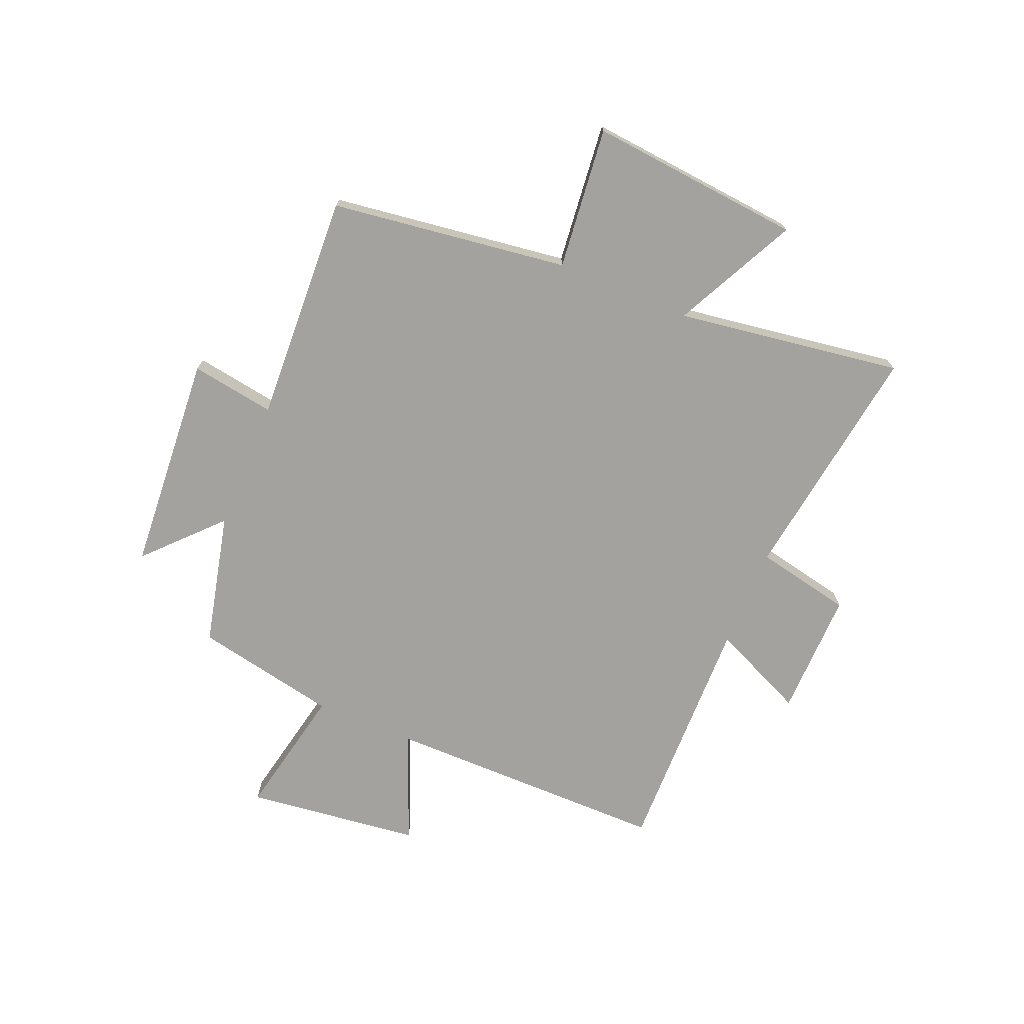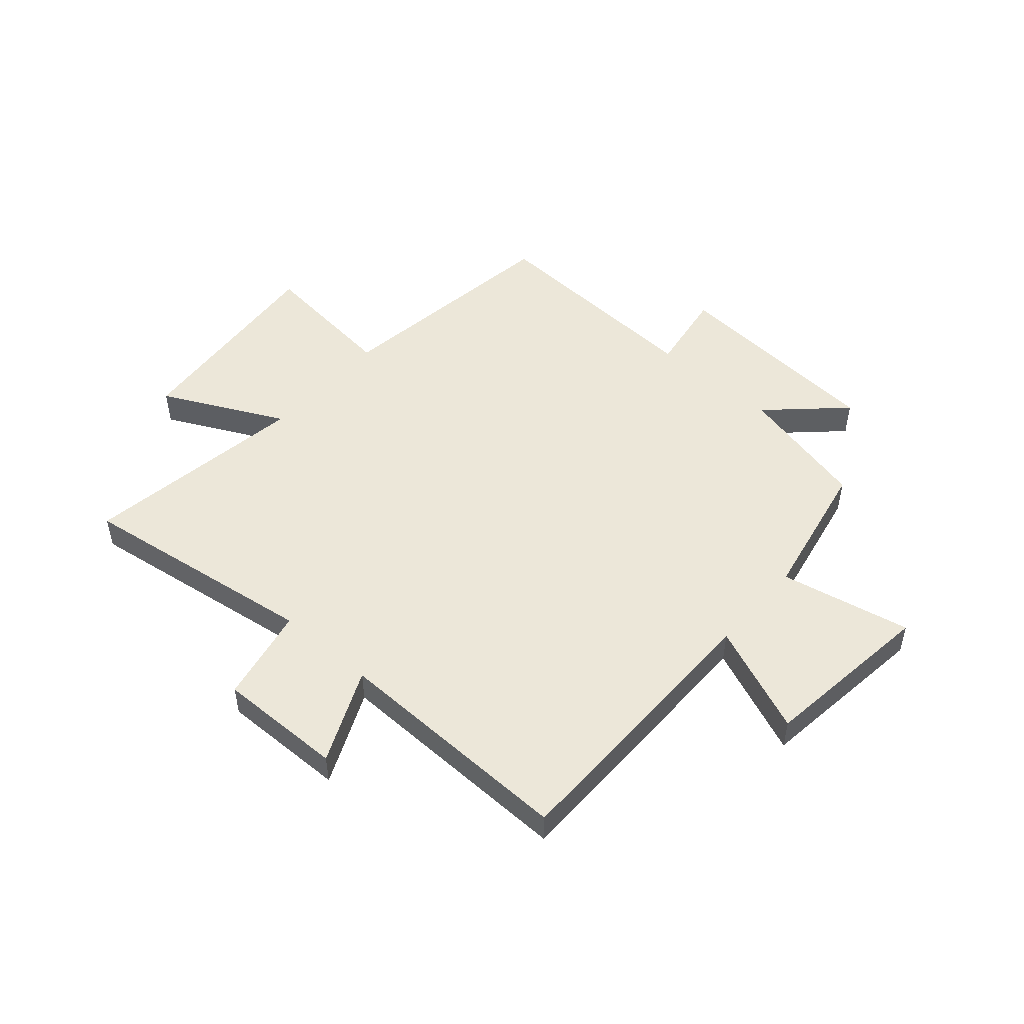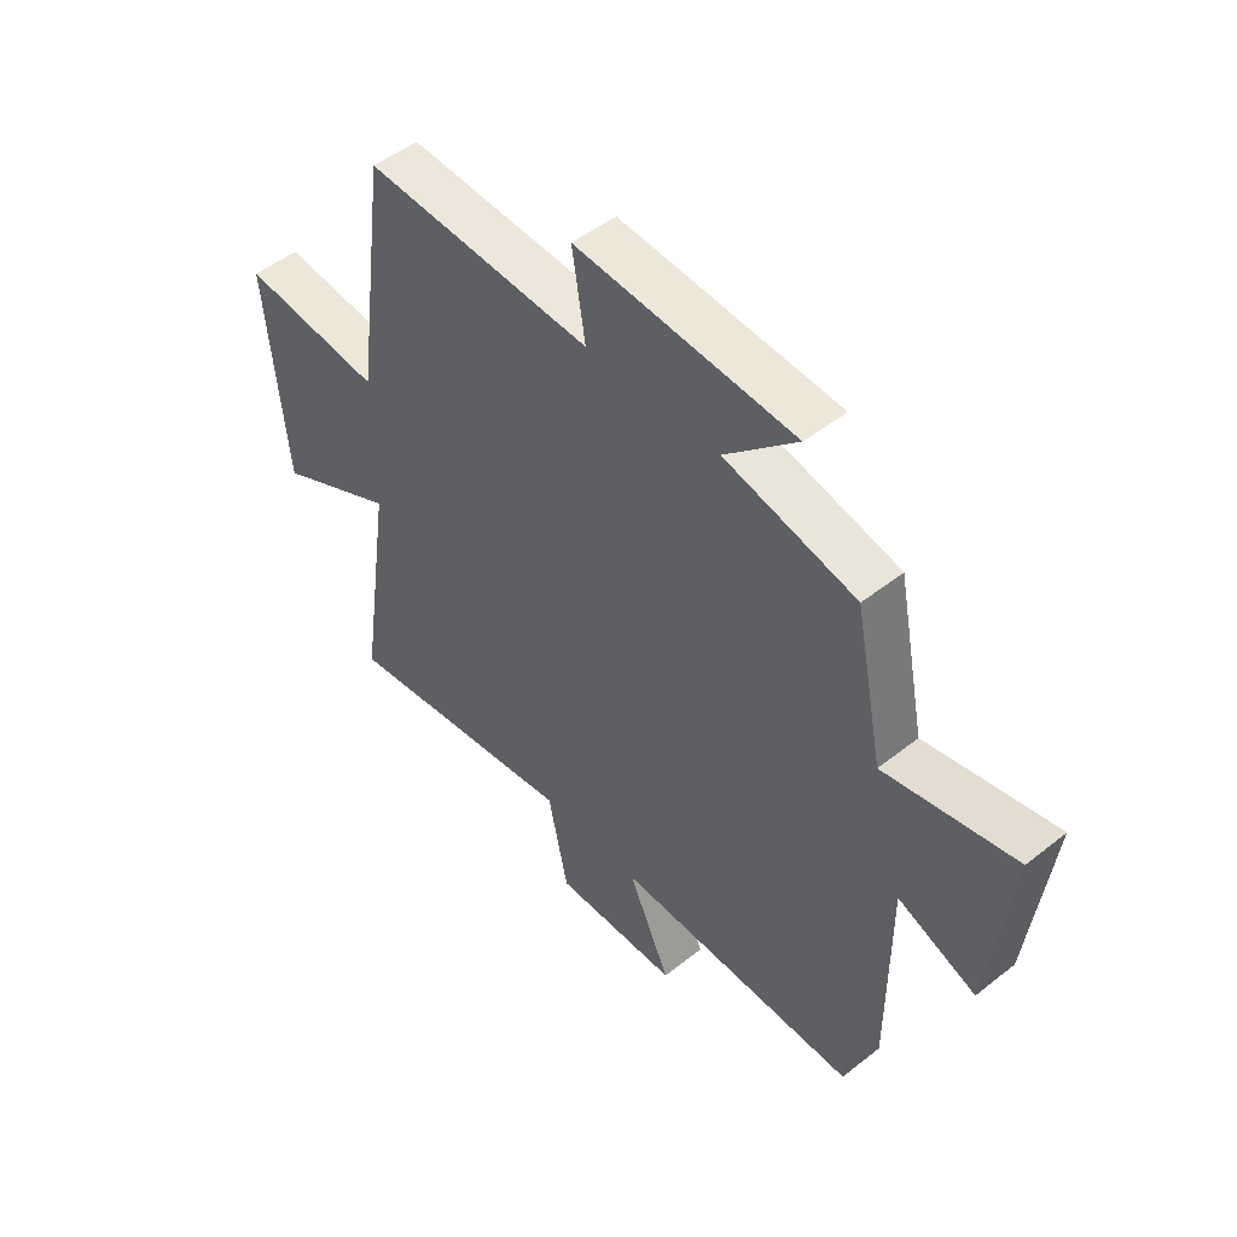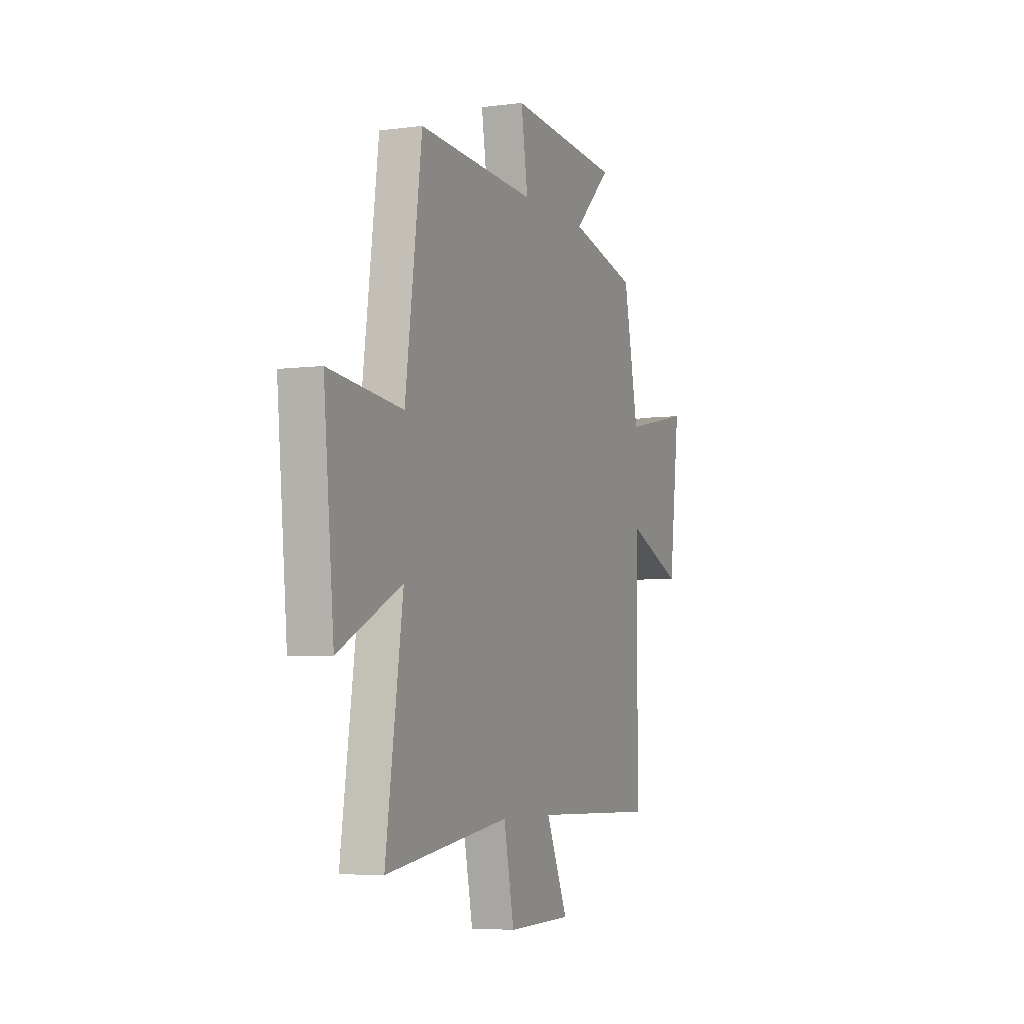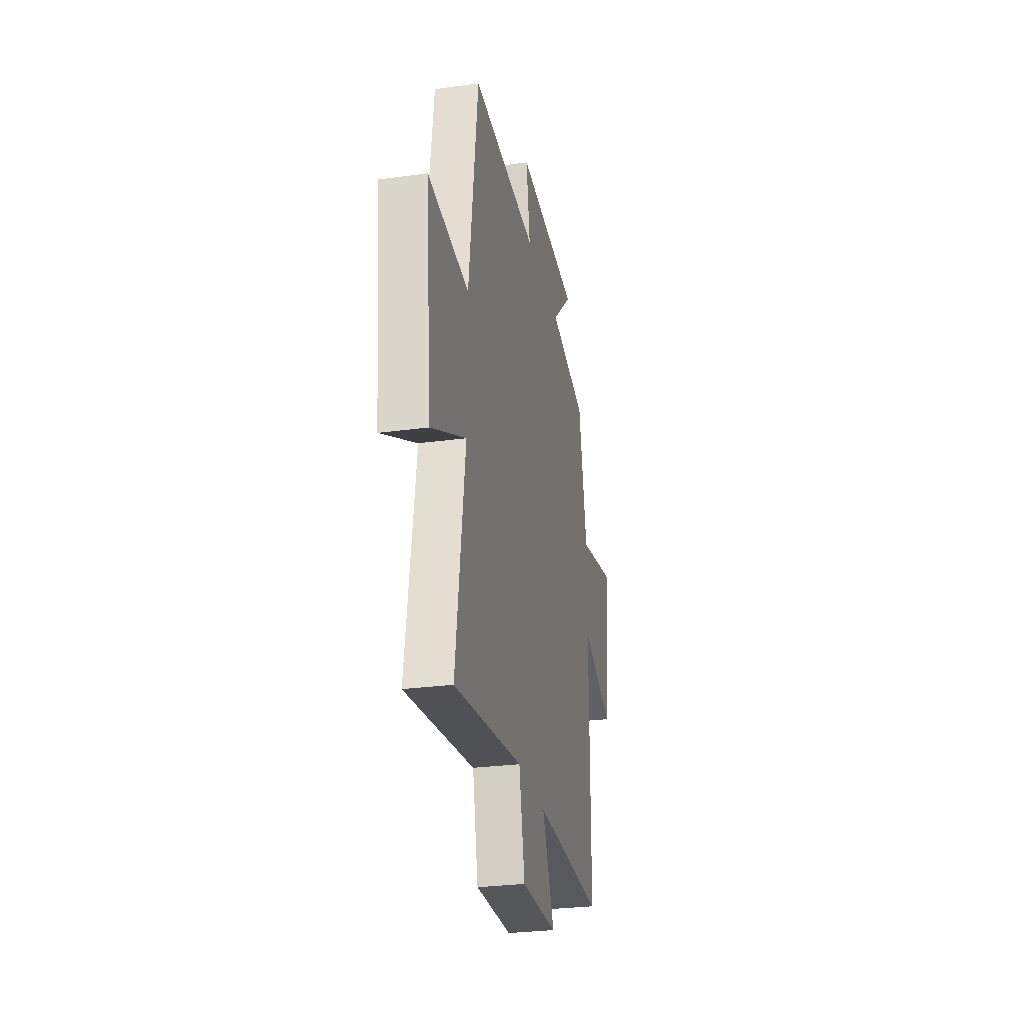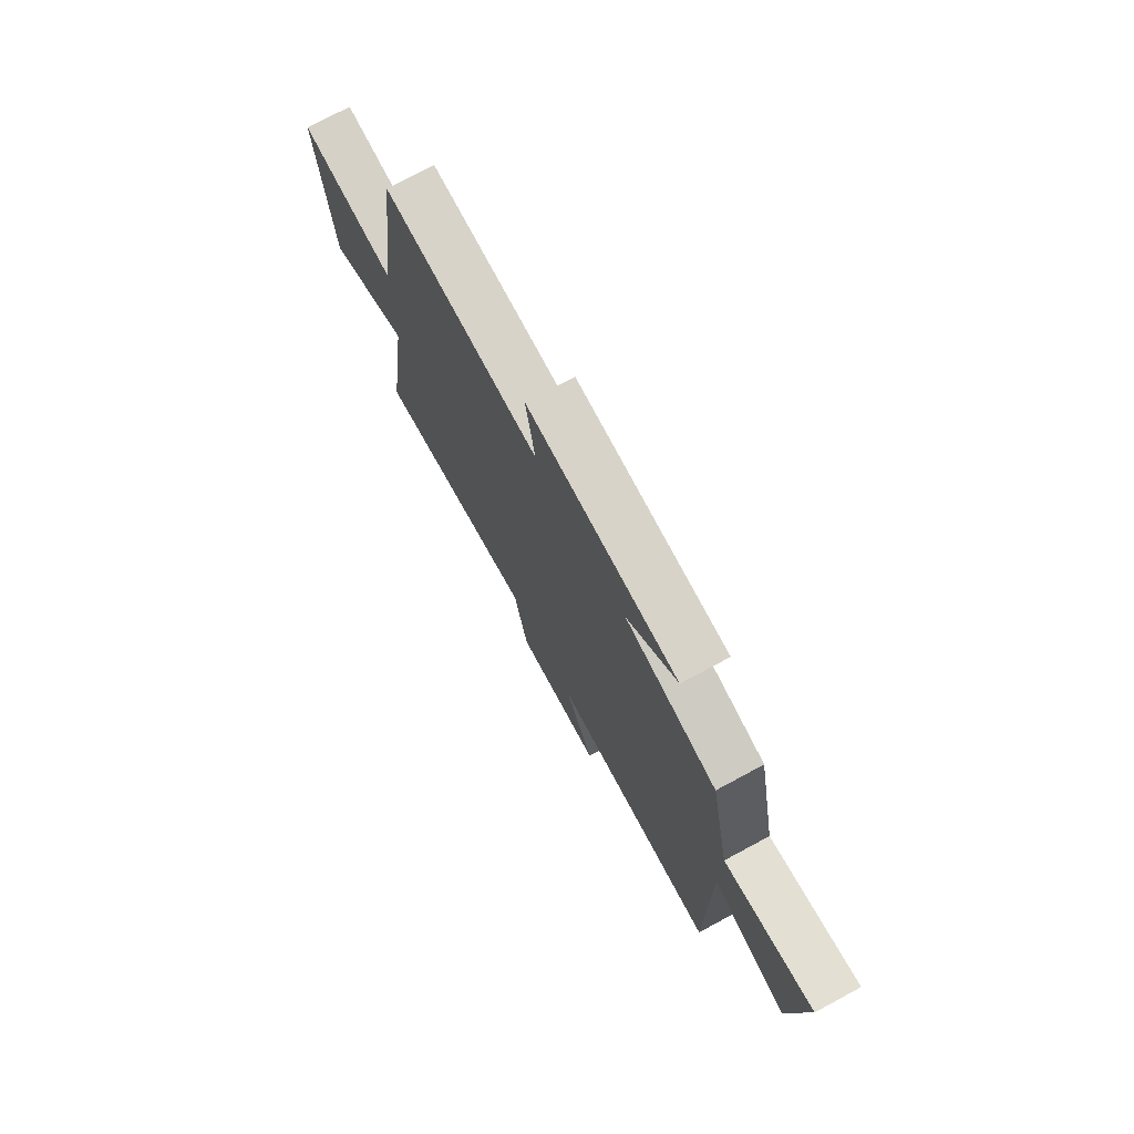
<metadata>
{"format":"obj","ext":"obj","renderer":"f3d","projection":"perspective","resolution":1024,"background":"white","views":[{"elev":-72.5,"azim":67.4,"up":"+Y"},{"elev":50.0,"azim":-138.7,"up":"+Y"},{"elev":49.3,"azim":-131.2,"up":"+Z"},{"elev":-5.3,"azim":112.3,"up":"+Z"},{"elev":-28.4,"azim":101.6,"up":"+Z"},{"elev":74.2,"azim":-118.3,"up":"+Z"}]}
</metadata>
<code>
v -0.5 0.07 -0.508
v -0.5 0.07 0.003
v -0.698 0.07 -0.078
v -0.736 0.07 0.236
v -0.5 0.07 0.187
v -0.448 0.07 0.444
v -0.21 0.07 0.5
v -0.34 0.07 0.623
v 0.054 0.07 0.651
v 0.03 0.07 0.5
v 0.442 0.07 0.52
v 0.5 0.07 0.092
v 0.756 0.07 0.119
v 0.72 0.07 -0.265
v 0.5 0.07 -0.156
v 0.56 0.07 -0.563
v 0.126 0.07 -0.5
v 0.09 0.07 -0.673
v -0.136 0.07 -0.669
v -0.06 0.07 -0.5
v -0.5 0 -0.508
v -0.5 0 0.003
v -0.698 0 -0.078
v -0.736 0 0.236
v -0.5 0 0.187
v -0.448 0 0.444
v -0.21 0 0.5
v -0.34 0 0.623
v 0.054 0 0.651
v 0.03 0 0.5
v 0.442 0 0.52
v 0.5 0 0.092
v 0.756 0 0.119
v 0.72 0 -0.265
v 0.5 0 -0.156
v 0.56 0 -0.563
v 0.126 0 -0.5
v 0.09 0 -0.673
v -0.136 0 -0.669
v -0.06 0 -0.5
f 17 18 19 20
f 15 16 17
f 15 17 20
f 12 13 14 15
f 10 11 12 15
f 10 15 20 1
f 7 8 9 10
f 5 6 7 10
f 2 3 4 5
f 1 2 5 10
f 40 39 38 37
f 37 36 35
f 40 37 35
f 35 34 33 32
f 35 32 31 30
f 21 40 35 30
f 30 29 28 27
f 30 27 26 25
f 25 24 23 22
f 30 25 22 21
f 1 21 22 2
f 2 22 23 3
f 3 23 24 4
f 4 24 25 5
f 5 25 26 6
f 6 26 27 7
f 7 27 28 8
f 8 28 29 9
f 9 29 30 10
f 10 30 31 11
f 11 31 32 12
f 12 32 33 13
f 13 33 34 14
f 14 34 35 15
f 15 35 36 16
f 16 36 37 17
f 17 37 38 18
f 18 38 39 19
f 19 39 40 20
f 20 40 21 1

</code>
